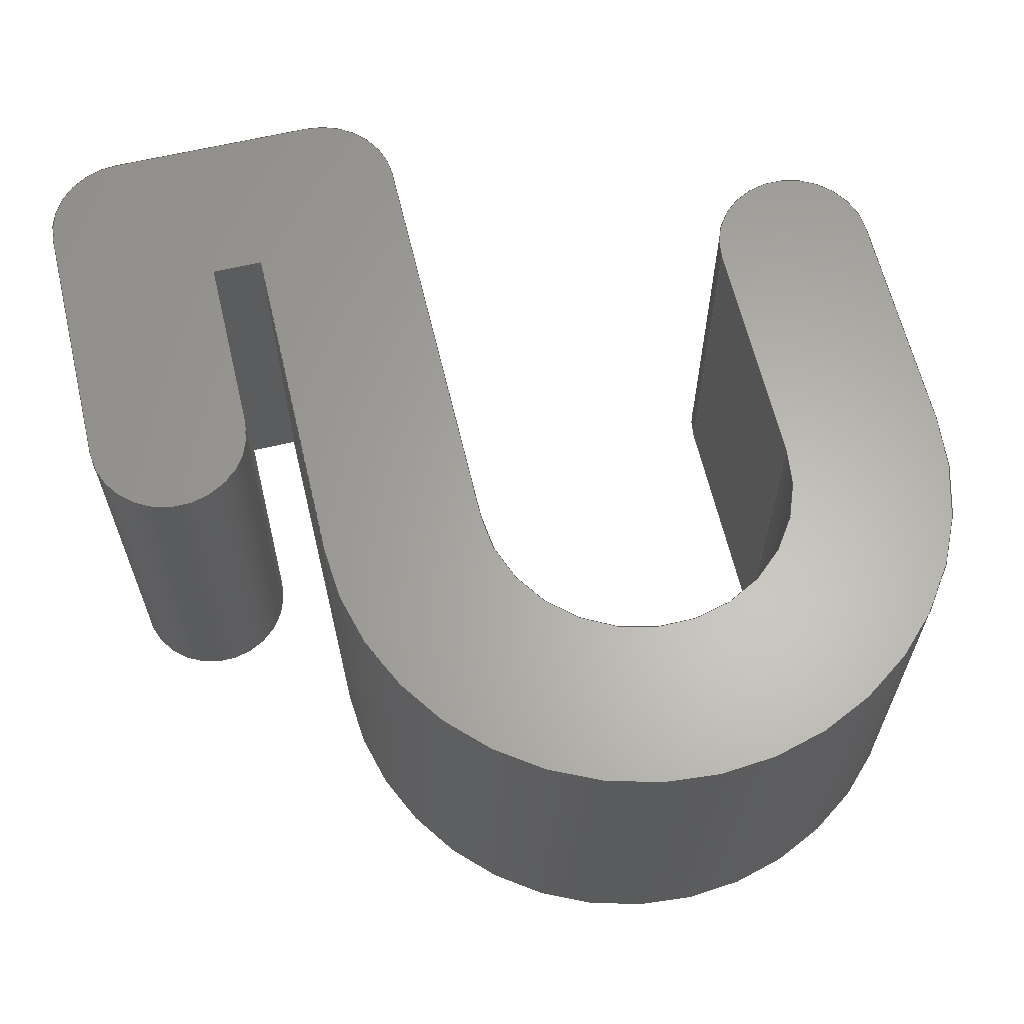
<metadata>
{"format":"step","ext":"step","renderer":"f3d","projection":"perspective","resolution":1024,"background":"white","views":[{"elev":63.5,"azim":166.6,"up":"+Y"}]}
</metadata>
<code>
ISO-10303-21;
DATA;
#1=SHAPE_REPRESENTATION_RELATIONSHIP('SRR','None',#510,#2);
#2=ADVANCED_BREP_SHAPE_REPRESENTATION($,(#295),#501);
#3=STYLED_ITEM($,(#518),#295);
#4=CIRCLE($,#299,3);
#5=CIRCLE($,#300,3);
#6=CIRCLE($,#303,3);
#7=CIRCLE($,#304,3);
#8=CIRCLE($,#307,3);
#9=CIRCLE($,#308,3);
#10=CIRCLE($,#311,6);
#11=CIRCLE($,#312,6);
#12=CIRCLE($,#315,3);
#13=CIRCLE($,#316,3);
#14=CIRCLE($,#319,12);
#15=CIRCLE($,#320,12);
#16=CYLINDRICAL_SURFACE($,#298,3);
#17=CYLINDRICAL_SURFACE($,#302,3);
#18=CYLINDRICAL_SURFACE($,#306,3);
#19=CYLINDRICAL_SURFACE($,#310,6);
#20=CYLINDRICAL_SURFACE($,#314,3);
#21=CYLINDRICAL_SURFACE($,#318,12);
#22=FACE_OUTER_BOUND($,#38,.T.);
#23=FACE_OUTER_BOUND($,#39,.T.);
#24=FACE_OUTER_BOUND($,#40,.T.);
#25=FACE_OUTER_BOUND($,#41,.T.);
#26=FACE_OUTER_BOUND($,#42,.T.);
#27=FACE_OUTER_BOUND($,#43,.T.);
#28=FACE_OUTER_BOUND($,#44,.T.);
#29=FACE_OUTER_BOUND($,#45,.T.);
#30=FACE_OUTER_BOUND($,#46,.T.);
#31=FACE_OUTER_BOUND($,#47,.T.);
#32=FACE_OUTER_BOUND($,#48,.T.);
#33=FACE_OUTER_BOUND($,#49,.T.);
#34=FACE_OUTER_BOUND($,#50,.T.);
#35=FACE_OUTER_BOUND($,#51,.T.);
#36=FACE_OUTER_BOUND($,#52,.T.);
#37=FACE_OUTER_BOUND($,#53,.T.);
#38=EDGE_LOOP($,(#184,#185,#186,#187));
#39=EDGE_LOOP($,(#188,#189,#190,#191));
#40=EDGE_LOOP($,(#192,#193,#194,#195));
#41=EDGE_LOOP($,(#196,#197,#198,#199));
#42=EDGE_LOOP($,(#200,#201,#202,#203));
#43=EDGE_LOOP($,(#204,#205,#206,#207));
#44=EDGE_LOOP($,(#208,#209,#210,#211));
#45=EDGE_LOOP($,(#212,#213,#214,#215));
#46=EDGE_LOOP($,(#216,#217,#218,#219));
#47=EDGE_LOOP($,(#220,#221,#222,#223));
#48=EDGE_LOOP($,(#224,#225,#226,#227));
#49=EDGE_LOOP($,(#228,#229,#230,#231));
#50=EDGE_LOOP($,(#232,#233,#234,#235));
#51=EDGE_LOOP($,(#236,#237,#238,#239));
#52=EDGE_LOOP($,(#240,#241,#242,#243,#244,#245,#246,#247,#248,#249,#250,
#251,#252,#253));
#53=EDGE_LOOP($,(#254,#255,#256,#257,#258,#259,#260,#261,#262,#263,#264,
#265,#266,#267));
#54=LINE($,#417,#84);
#55=LINE($,#419,#85);
#56=LINE($,#421,#86);
#57=LINE($,#422,#87);
#58=LINE($,#428,#88);
#59=LINE($,#431,#89);
#60=LINE($,#433,#90);
#61=LINE($,#434,#91);
#62=LINE($,#440,#92);
#63=LINE($,#443,#93);
#64=LINE($,#445,#94);
#65=LINE($,#446,#95);
#66=LINE($,#452,#96);
#67=LINE($,#455,#97);
#68=LINE($,#457,#98);
#69=LINE($,#458,#99);
#70=LINE($,#464,#100);
#71=LINE($,#467,#101);
#72=LINE($,#469,#102);
#73=LINE($,#470,#103);
#74=LINE($,#476,#104);
#75=LINE($,#479,#105);
#76=LINE($,#481,#106);
#77=LINE($,#482,#107);
#78=LINE($,#488,#108);
#79=LINE($,#491,#109);
#80=LINE($,#493,#110);
#81=LINE($,#494,#111);
#82=LINE($,#496,#112);
#83=LINE($,#497,#113);
#84=VECTOR($,#329,7);
#85=VECTOR($,#330,15);
#86=VECTOR($,#331,7);
#87=VECTOR($,#332,15);
#88=VECTOR($,#339,15);
#89=VECTOR($,#342,10);
#90=VECTOR($,#343,10);
#91=VECTOR($,#344,15);
#92=VECTOR($,#351,15);
#93=VECTOR($,#354,7.9);
#94=VECTOR($,#355,7.9);
#95=VECTOR($,#356,15);
#96=VECTOR($,#363,15);
#97=VECTOR($,#366,16);
#98=VECTOR($,#367,16);
#99=VECTOR($,#368,15);
#100=VECTOR($,#375,15);
#101=VECTOR($,#378,9);
#102=VECTOR($,#379,9);
#103=VECTOR($,#380,15);
#104=VECTOR($,#387,15);
#105=VECTOR($,#390,9);
#106=VECTOR($,#391,9);
#107=VECTOR($,#392,15);
#108=VECTOR($,#399,15);
#109=VECTOR($,#402,13);
#110=VECTOR($,#403,13);
#111=VECTOR($,#404,15);
#112=VECTOR($,#407,1.9);
#113=VECTOR($,#408,1.9);
#114=VERTEX_POINT($,#415);
#115=VERTEX_POINT($,#416);
#116=VERTEX_POINT($,#418);
#117=VERTEX_POINT($,#420);
#118=VERTEX_POINT($,#424);
#119=VERTEX_POINT($,#426);
#120=VERTEX_POINT($,#430);
#121=VERTEX_POINT($,#432);
#122=VERTEX_POINT($,#436);
#123=VERTEX_POINT($,#438);
#124=VERTEX_POINT($,#442);
#125=VERTEX_POINT($,#444);
#126=VERTEX_POINT($,#448);
#127=VERTEX_POINT($,#450);
#128=VERTEX_POINT($,#454);
#129=VERTEX_POINT($,#456);
#130=VERTEX_POINT($,#460);
#131=VERTEX_POINT($,#462);
#132=VERTEX_POINT($,#466);
#133=VERTEX_POINT($,#468);
#134=VERTEX_POINT($,#472);
#135=VERTEX_POINT($,#474);
#136=VERTEX_POINT($,#478);
#137=VERTEX_POINT($,#480);
#138=VERTEX_POINT($,#484);
#139=VERTEX_POINT($,#486);
#140=VERTEX_POINT($,#490);
#141=VERTEX_POINT($,#492);
#142=EDGE_CURVE($,#114,#115,#54,.T.);
#143=EDGE_CURVE($,#114,#116,#55,.T.);
#144=EDGE_CURVE($,#117,#116,#56,.T.);
#145=EDGE_CURVE($,#115,#117,#57,.T.);
#146=EDGE_CURVE($,#115,#118,#4,.T.);
#147=EDGE_CURVE($,#119,#117,#5,.T.);
#148=EDGE_CURVE($,#118,#119,#58,.T.);
#149=EDGE_CURVE($,#118,#120,#59,.T.);
#150=EDGE_CURVE($,#121,#119,#60,.T.);
#151=EDGE_CURVE($,#120,#121,#61,.T.);
#152=EDGE_CURVE($,#120,#122,#6,.T.);
#153=EDGE_CURVE($,#123,#121,#7,.T.);
#154=EDGE_CURVE($,#122,#123,#62,.T.);
#155=EDGE_CURVE($,#122,#124,#63,.T.);
#156=EDGE_CURVE($,#125,#123,#64,.T.);
#157=EDGE_CURVE($,#124,#125,#65,.T.);
#158=EDGE_CURVE($,#124,#126,#8,.T.);
#159=EDGE_CURVE($,#127,#125,#9,.T.);
#160=EDGE_CURVE($,#126,#127,#66,.T.);
#161=EDGE_CURVE($,#126,#128,#67,.T.);
#162=EDGE_CURVE($,#129,#127,#68,.T.);
#163=EDGE_CURVE($,#128,#129,#69,.T.);
#164=EDGE_CURVE($,#128,#130,#10,.T.);
#165=EDGE_CURVE($,#131,#129,#11,.T.);
#166=EDGE_CURVE($,#130,#131,#70,.T.);
#167=EDGE_CURVE($,#130,#132,#71,.T.);
#168=EDGE_CURVE($,#133,#131,#72,.T.);
#169=EDGE_CURVE($,#132,#133,#73,.T.);
#170=EDGE_CURVE($,#132,#134,#12,.T.);
#171=EDGE_CURVE($,#135,#133,#13,.T.);
#172=EDGE_CURVE($,#134,#135,#74,.T.);
#173=EDGE_CURVE($,#134,#136,#75,.T.);
#174=EDGE_CURVE($,#137,#135,#76,.T.);
#175=EDGE_CURVE($,#136,#137,#77,.T.);
#176=EDGE_CURVE($,#136,#138,#14,.T.);
#177=EDGE_CURVE($,#139,#137,#15,.T.);
#178=EDGE_CURVE($,#138,#139,#78,.T.);
#179=EDGE_CURVE($,#138,#140,#79,.T.);
#180=EDGE_CURVE($,#141,#139,#80,.T.);
#181=EDGE_CURVE($,#140,#141,#81,.T.);
#182=EDGE_CURVE($,#140,#114,#82,.T.);
#183=EDGE_CURVE($,#116,#141,#83,.T.);
#184=ORIENTED_EDGE($,*,*,#142,.F.);
#185=ORIENTED_EDGE($,*,*,#143,.T.);
#186=ORIENTED_EDGE($,*,*,#144,.F.);
#187=ORIENTED_EDGE($,*,*,#145,.F.);
#188=ORIENTED_EDGE($,*,*,#146,.F.);
#189=ORIENTED_EDGE($,*,*,#145,.T.);
#190=ORIENTED_EDGE($,*,*,#147,.F.);
#191=ORIENTED_EDGE($,*,*,#148,.F.);
#192=ORIENTED_EDGE($,*,*,#149,.F.);
#193=ORIENTED_EDGE($,*,*,#148,.T.);
#194=ORIENTED_EDGE($,*,*,#150,.F.);
#195=ORIENTED_EDGE($,*,*,#151,.F.);
#196=ORIENTED_EDGE($,*,*,#152,.F.);
#197=ORIENTED_EDGE($,*,*,#151,.T.);
#198=ORIENTED_EDGE($,*,*,#153,.F.);
#199=ORIENTED_EDGE($,*,*,#154,.F.);
#200=ORIENTED_EDGE($,*,*,#155,.F.);
#201=ORIENTED_EDGE($,*,*,#154,.T.);
#202=ORIENTED_EDGE($,*,*,#156,.F.);
#203=ORIENTED_EDGE($,*,*,#157,.F.);
#204=ORIENTED_EDGE($,*,*,#158,.F.);
#205=ORIENTED_EDGE($,*,*,#157,.T.);
#206=ORIENTED_EDGE($,*,*,#159,.F.);
#207=ORIENTED_EDGE($,*,*,#160,.F.);
#208=ORIENTED_EDGE($,*,*,#161,.F.);
#209=ORIENTED_EDGE($,*,*,#160,.T.);
#210=ORIENTED_EDGE($,*,*,#162,.F.);
#211=ORIENTED_EDGE($,*,*,#163,.F.);
#212=ORIENTED_EDGE($,*,*,#164,.F.);
#213=ORIENTED_EDGE($,*,*,#163,.T.);
#214=ORIENTED_EDGE($,*,*,#165,.F.);
#215=ORIENTED_EDGE($,*,*,#166,.F.);
#216=ORIENTED_EDGE($,*,*,#167,.F.);
#217=ORIENTED_EDGE($,*,*,#166,.T.);
#218=ORIENTED_EDGE($,*,*,#168,.F.);
#219=ORIENTED_EDGE($,*,*,#169,.F.);
#220=ORIENTED_EDGE($,*,*,#170,.F.);
#221=ORIENTED_EDGE($,*,*,#169,.T.);
#222=ORIENTED_EDGE($,*,*,#171,.F.);
#223=ORIENTED_EDGE($,*,*,#172,.F.);
#224=ORIENTED_EDGE($,*,*,#173,.F.);
#225=ORIENTED_EDGE($,*,*,#172,.T.);
#226=ORIENTED_EDGE($,*,*,#174,.F.);
#227=ORIENTED_EDGE($,*,*,#175,.F.);
#228=ORIENTED_EDGE($,*,*,#176,.F.);
#229=ORIENTED_EDGE($,*,*,#175,.T.);
#230=ORIENTED_EDGE($,*,*,#177,.F.);
#231=ORIENTED_EDGE($,*,*,#178,.F.);
#232=ORIENTED_EDGE($,*,*,#179,.F.);
#233=ORIENTED_EDGE($,*,*,#178,.T.);
#234=ORIENTED_EDGE($,*,*,#180,.F.);
#235=ORIENTED_EDGE($,*,*,#181,.F.);
#236=ORIENTED_EDGE($,*,*,#182,.F.);
#237=ORIENTED_EDGE($,*,*,#181,.T.);
#238=ORIENTED_EDGE($,*,*,#183,.F.);
#239=ORIENTED_EDGE($,*,*,#143,.F.);
#240=ORIENTED_EDGE($,*,*,#182,.T.);
#241=ORIENTED_EDGE($,*,*,#142,.T.);
#242=ORIENTED_EDGE($,*,*,#146,.T.);
#243=ORIENTED_EDGE($,*,*,#149,.T.);
#244=ORIENTED_EDGE($,*,*,#152,.T.);
#245=ORIENTED_EDGE($,*,*,#155,.T.);
#246=ORIENTED_EDGE($,*,*,#158,.T.);
#247=ORIENTED_EDGE($,*,*,#161,.T.);
#248=ORIENTED_EDGE($,*,*,#164,.T.);
#249=ORIENTED_EDGE($,*,*,#167,.T.);
#250=ORIENTED_EDGE($,*,*,#170,.T.);
#251=ORIENTED_EDGE($,*,*,#173,.T.);
#252=ORIENTED_EDGE($,*,*,#176,.T.);
#253=ORIENTED_EDGE($,*,*,#179,.T.);
#254=ORIENTED_EDGE($,*,*,#183,.T.);
#255=ORIENTED_EDGE($,*,*,#180,.T.);
#256=ORIENTED_EDGE($,*,*,#177,.T.);
#257=ORIENTED_EDGE($,*,*,#174,.T.);
#258=ORIENTED_EDGE($,*,*,#171,.T.);
#259=ORIENTED_EDGE($,*,*,#168,.T.);
#260=ORIENTED_EDGE($,*,*,#165,.T.);
#261=ORIENTED_EDGE($,*,*,#162,.T.);
#262=ORIENTED_EDGE($,*,*,#159,.T.);
#263=ORIENTED_EDGE($,*,*,#156,.T.);
#264=ORIENTED_EDGE($,*,*,#153,.T.);
#265=ORIENTED_EDGE($,*,*,#150,.T.);
#266=ORIENTED_EDGE($,*,*,#147,.T.);
#267=ORIENTED_EDGE($,*,*,#144,.T.);
#268=PLANE($,#297);
#269=PLANE($,#301);
#270=PLANE($,#305);
#271=PLANE($,#309);
#272=PLANE($,#313);
#273=PLANE($,#317);
#274=PLANE($,#321);
#275=PLANE($,#322);
#276=PLANE($,#323);
#277=PLANE($,#324);
#278=ADVANCED_FACE($,(#22),#268,.T.);
#279=ADVANCED_FACE($,(#23),#16,.T.);
#280=ADVANCED_FACE($,(#24),#269,.T.);
#281=ADVANCED_FACE($,(#25),#17,.T.);
#282=ADVANCED_FACE($,(#26),#270,.T.);
#283=ADVANCED_FACE($,(#27),#18,.T.);
#284=ADVANCED_FACE($,(#28),#271,.T.);
#285=ADVANCED_FACE($,(#29),#19,.F.);
#286=ADVANCED_FACE($,(#30),#272,.T.);
#287=ADVANCED_FACE($,(#31),#20,.T.);
#288=ADVANCED_FACE($,(#32),#273,.T.);
#289=ADVANCED_FACE($,(#33),#21,.T.);
#290=ADVANCED_FACE($,(#34),#274,.T.);
#291=ADVANCED_FACE($,(#35),#275,.T.);
#292=ADVANCED_FACE($,(#36),#276,.T.);
#293=ADVANCED_FACE($,(#37),#277,.F.);
#294=CLOSED_SHELL($,(#278,#279,#280,#281,#282,#283,#284,#285,#286,#287,
#288,#289,#290,#291,#292,#293));
#295=MANIFOLD_SOLID_BREP('Solid1',#294);
#296=AXIS2_PLACEMENT_3D('placement',#413,#325,#326);
#297=AXIS2_PLACEMENT_3D($,#414,#327,#328);
#298=AXIS2_PLACEMENT_3D($,#423,#333,#334);
#299=AXIS2_PLACEMENT_3D($,#425,#335,#336);
#300=AXIS2_PLACEMENT_3D($,#427,#337,#338);
#301=AXIS2_PLACEMENT_3D($,#429,#340,#341);
#302=AXIS2_PLACEMENT_3D($,#435,#345,#346);
#303=AXIS2_PLACEMENT_3D($,#437,#347,#348);
#304=AXIS2_PLACEMENT_3D($,#439,#349,#350);
#305=AXIS2_PLACEMENT_3D($,#441,#352,#353);
#306=AXIS2_PLACEMENT_3D($,#447,#357,#358);
#307=AXIS2_PLACEMENT_3D($,#449,#359,#360);
#308=AXIS2_PLACEMENT_3D($,#451,#361,#362);
#309=AXIS2_PLACEMENT_3D($,#453,#364,#365);
#310=AXIS2_PLACEMENT_3D($,#459,#369,#370);
#311=AXIS2_PLACEMENT_3D($,#461,#371,#372);
#312=AXIS2_PLACEMENT_3D($,#463,#373,#374);
#313=AXIS2_PLACEMENT_3D($,#465,#376,#377);
#314=AXIS2_PLACEMENT_3D($,#471,#381,#382);
#315=AXIS2_PLACEMENT_3D($,#473,#383,#384);
#316=AXIS2_PLACEMENT_3D($,#475,#385,#386);
#317=AXIS2_PLACEMENT_3D($,#477,#388,#389);
#318=AXIS2_PLACEMENT_3D($,#483,#393,#394);
#319=AXIS2_PLACEMENT_3D($,#485,#395,#396);
#320=AXIS2_PLACEMENT_3D($,#487,#397,#398);
#321=AXIS2_PLACEMENT_3D($,#489,#400,#401);
#322=AXIS2_PLACEMENT_3D($,#495,#405,#406);
#323=AXIS2_PLACEMENT_3D($,#498,#409,#410);
#324=AXIS2_PLACEMENT_3D($,#499,#411,#412);
#325=DIRECTION('axis',(0,0,1));
#326=DIRECTION('refdir',(1,0,0));
#327=DIRECTION('center_axis',(-1,0,0));
#328=DIRECTION('ref_axis',(0,0,1));
#329=DIRECTION($,(0,0,-1));
#330=DIRECTION($,(0,1,0));
#331=DIRECTION($,(0,0,1));
#332=DIRECTION($,(0,1,0));
#333=DIRECTION('center_axis',(0,1,0));
#334=DIRECTION('ref_axis',(-1,0,3.701e-16));
#335=DIRECTION('center_axis',(0,-1,0));
#336=DIRECTION('ref_axis',(-3.701e-16,0,1));
#337=DIRECTION('center_axis',(0,1,0));
#338=DIRECTION('ref_axis',(-1,0,3.701e-16));
#339=DIRECTION($,(0,1,0));
#340=DIRECTION('center_axis',(1,0,0));
#341=DIRECTION('ref_axis',(0,0,-1));
#342=DIRECTION($,(0,0,1));
#343=DIRECTION($,(0,0,-1));
#344=DIRECTION($,(0,1,0));
#345=DIRECTION('center_axis',(0,1,0));
#346=DIRECTION('ref_axis',(-1.11e-15,0,-1));
#347=DIRECTION('center_axis',(0,-1,0));
#348=DIRECTION('ref_axis',(-1.11e-15,0,-1));
#349=DIRECTION('center_axis',(0,1,0));
#350=DIRECTION('ref_axis',(-1.11e-15,0,-1));
#351=DIRECTION($,(0,1,0));
#352=DIRECTION('center_axis',(2.811e-16,0,1));
#353=DIRECTION('ref_axis',(1,0,-2.665e-16));
#354=DIRECTION($,(-1,0,2.811e-16));
#355=DIRECTION($,(1,0,-2.811e-16));
#356=DIRECTION($,(0,1,0));
#357=DIRECTION('center_axis',(0,1,0));
#358=DIRECTION('ref_axis',(1,0,-3.701e-16));
#359=DIRECTION('center_axis',(0,-1,0));
#360=DIRECTION('ref_axis',(1,0,-3.701e-16));
#361=DIRECTION('center_axis',(0,1,0));
#362=DIRECTION('ref_axis',(1,0,-3.701e-16));
#363=DIRECTION($,(0,1,0));
#364=DIRECTION('center_axis',(-1,0,1.388e-16));
#365=DIRECTION('ref_axis',(1.776e-16,0,1));
#366=DIRECTION($,(-1.388e-16,0,-1));
#367=DIRECTION($,(1.388e-16,0,1));
#368=DIRECTION($,(0,1,0));
#369=DIRECTION('center_axis',(0,1,0));
#370=DIRECTION('ref_axis',(-7.401e-16,0,-1));
#371=DIRECTION('center_axis',(0,1,0));
#372=DIRECTION('ref_axis',(1,0,-3.701e-16));
#373=DIRECTION('center_axis',(0,-1,0));
#374=DIRECTION('ref_axis',(-7.401e-16,0,-1));
#375=DIRECTION($,(0,1,0));
#376=DIRECTION('center_axis',(1,0,-2.467e-16));
#377=DIRECTION('ref_axis',(-3.553e-16,0,-1));
#378=DIRECTION($,(2.467e-16,0,1));
#379=DIRECTION($,(-2.467e-16,0,-1));
#380=DIRECTION($,(0,1,0));
#381=DIRECTION('center_axis',(0,1,0));
#382=DIRECTION('ref_axis',(1,0,-2.591e-15));
#383=DIRECTION('center_axis',(0,-1,0));
#384=DIRECTION('ref_axis',(-1.48e-15,0,-1));
#385=DIRECTION('center_axis',(0,1,0));
#386=DIRECTION('ref_axis',(1,0,-2.591e-15));
#387=DIRECTION($,(0,1,0));
#388=DIRECTION('center_axis',(-1,0,4.934e-16));
#389=DIRECTION('ref_axis',(3.553e-16,0,1));
#390=DIRECTION($,(-4.934e-16,0,-1));
#391=DIRECTION($,(4.934e-16,0,1));
#392=DIRECTION($,(0,1,0));
#393=DIRECTION('center_axis',(0,1,0));
#394=DIRECTION('ref_axis',(-1,0,1.85e-16));
#395=DIRECTION('center_axis',(0,-1,0));
#396=DIRECTION('ref_axis',(5.551e-16,0,1));
#397=DIRECTION('center_axis',(0,1,0));
#398=DIRECTION('ref_axis',(-1,0,1.85e-16));
#399=DIRECTION($,(0,1,0));
#400=DIRECTION('center_axis',(1,0,-3.416e-16));
#401=DIRECTION('ref_axis',(-3.416e-16,0,-1));
#402=DIRECTION($,(3.416e-16,0,1));
#403=DIRECTION($,(-3.416e-16,0,-1));
#404=DIRECTION($,(0,1,0));
#405=DIRECTION('center_axis',(0,0,-1));
#406=DIRECTION('ref_axis',(-1,0,0));
#407=DIRECTION($,(1,0,0));
#408=DIRECTION($,(-1,0,0));
#409=DIRECTION('center_axis',(0,-1,0));
#410=DIRECTION('ref_axis',(0,0,-1));
#411=DIRECTION('center_axis',(0,-1,0));
#412=DIRECTION('ref_axis',(0,0,-1));
#413=CARTESIAN_POINT('',(0,0,0));
#414=CARTESIAN_POINT('Origin',(1.9,0,-7));
#415=CARTESIAN_POINT('',(1.9,0,0));
#416=CARTESIAN_POINT('',(1.9,0,-7));
#417=CARTESIAN_POINT($,(1.9,0,0));
#418=CARTESIAN_POINT('',(1.9,15,0));
#419=CARTESIAN_POINT($,(1.9,0,0));
#420=CARTESIAN_POINT('',(1.9,15,-7));
#421=CARTESIAN_POINT($,(1.9,15,0));
#422=CARTESIAN_POINT($,(1.9,0,-7));
#423=CARTESIAN_POINT('Origin',(4.9,0,-7));
#424=CARTESIAN_POINT('',(7.9,0,-7));
#425=CARTESIAN_POINT('Origin',(4.9,0,-7));
#426=CARTESIAN_POINT('',(7.9,15,-7));
#427=CARTESIAN_POINT('Origin',(4.9,15,-7));
#428=CARTESIAN_POINT($,(7.9,0,-7));
#429=CARTESIAN_POINT('Origin',(7.9,0,3));
#430=CARTESIAN_POINT('',(7.9,0,3));
#431=CARTESIAN_POINT($,(7.9,0,-7));
#432=CARTESIAN_POINT('',(7.9,15,3));
#433=CARTESIAN_POINT($,(7.9,15,-7));
#434=CARTESIAN_POINT($,(7.9,0,3));
#435=CARTESIAN_POINT('Origin',(4.9,0,3));
#436=CARTESIAN_POINT('',(4.9,0,6));
#437=CARTESIAN_POINT('Origin',(4.9,0,3));
#438=CARTESIAN_POINT('',(4.9,15,6));
#439=CARTESIAN_POINT('Origin',(4.9,15,3));
#440=CARTESIAN_POINT($,(4.9,0,6));
#441=CARTESIAN_POINT('Origin',(-3,0,6));
#442=CARTESIAN_POINT('',(-3,0,6));
#443=CARTESIAN_POINT($,(4.9,0,6));
#444=CARTESIAN_POINT('',(-3,15,6));
#445=CARTESIAN_POINT($,(4.9,15,6));
#446=CARTESIAN_POINT($,(-3,0,6));
#447=CARTESIAN_POINT('Origin',(-3,0,3));
#448=CARTESIAN_POINT('',(-6,0,3));
#449=CARTESIAN_POINT('Origin',(-3,0,3));
#450=CARTESIAN_POINT('',(-6,15,3));
#451=CARTESIAN_POINT('Origin',(-3,15,3));
#452=CARTESIAN_POINT($,(-6,0,3));
#453=CARTESIAN_POINT('Origin',(-6,0,-13));
#454=CARTESIAN_POINT('',(-6,0,-13));
#455=CARTESIAN_POINT($,(-6,0,3));
#456=CARTESIAN_POINT('',(-6,15,-13));
#457=CARTESIAN_POINT($,(-6,15,3));
#458=CARTESIAN_POINT($,(-6,0,-13));
#459=CARTESIAN_POINT('Origin',(-12,0,-13));
#460=CARTESIAN_POINT('',(-18,0,-13));
#461=CARTESIAN_POINT('Origin',(-12,0,-13));
#462=CARTESIAN_POINT('',(-18,15,-13));
#463=CARTESIAN_POINT('Origin',(-12,15,-13));
#464=CARTESIAN_POINT($,(-18,0,-13));
#465=CARTESIAN_POINT('Origin',(-18,0,-4));
#466=CARTESIAN_POINT('',(-18,0,-4));
#467=CARTESIAN_POINT($,(-18,0,-13));
#468=CARTESIAN_POINT('',(-18,15,-4));
#469=CARTESIAN_POINT($,(-18,15,-13));
#470=CARTESIAN_POINT($,(-18,0,-4));
#471=CARTESIAN_POINT('Origin',(-21,0,-4));
#472=CARTESIAN_POINT('',(-24,0,-4));
#473=CARTESIAN_POINT('Origin',(-21,0,-4));
#474=CARTESIAN_POINT('',(-24,15,-4));
#475=CARTESIAN_POINT('Origin',(-21,15,-4));
#476=CARTESIAN_POINT($,(-24,0,-4));
#477=CARTESIAN_POINT('Origin',(-24,0,-13));
#478=CARTESIAN_POINT('',(-24,0,-13));
#479=CARTESIAN_POINT($,(-24,0,-4));
#480=CARTESIAN_POINT('',(-24,15,-13));
#481=CARTESIAN_POINT($,(-24,15,-4));
#482=CARTESIAN_POINT($,(-24,0,-13));
#483=CARTESIAN_POINT('Origin',(-12,0,-13));
#484=CARTESIAN_POINT('',(-4.441e-15,0,-13));
#485=CARTESIAN_POINT('Origin',(-12,0,-13));
#486=CARTESIAN_POINT('',(-4.441e-15,15,-13));
#487=CARTESIAN_POINT('Origin',(-12,15,-13));
#488=CARTESIAN_POINT($,(-4.441e-15,0,-13));
#489=CARTESIAN_POINT('Origin',(0,0,0));
#490=CARTESIAN_POINT('',(0,0,0));
#491=CARTESIAN_POINT($,(-4.441e-15,0,-13));
#492=CARTESIAN_POINT('',(0,15,0));
#493=CARTESIAN_POINT($,(-4.441e-15,15,-13));
#494=CARTESIAN_POINT($,(0,0,0));
#495=CARTESIAN_POINT('Origin',(1.9,0,0));
#496=CARTESIAN_POINT($,(0,0,0));
#497=CARTESIAN_POINT($,(0,15,0));
#498=CARTESIAN_POINT('Origin',(-7.193,0,-8.58));
#499=CARTESIAN_POINT('Origin',(-7.193,15,-8.58));
#500=UNCERTAINTY_MEASURE_WITH_UNIT(LENGTH_MEASURE(0.01),#502,
'DISTANCE_ACCURACY_VALUE',
'Maximum model space distance between geometric entities at asserted c
onnectivities');
#501=(
GEOMETRIC_REPRESENTATION_CONTEXT(3)
GLOBAL_UNCERTAINTY_ASSIGNED_CONTEXT((#500))
GLOBAL_UNIT_ASSIGNED_CONTEXT((#502,#505,#503))
REPRESENTATION_CONTEXT('','3D')
);
#502=(
LENGTH_UNIT()
NAMED_UNIT(*)
SI_UNIT(.MILLI.,.METRE.)
);
#503=(
NAMED_UNIT(*)
SI_UNIT($,.STERADIAN.)
SOLID_ANGLE_UNIT()
);
#504=DIMENSIONAL_EXPONENTS(0,0,0,0,0,0,0);
#505=(
CONVERSION_BASED_UNIT('degree',#507)
NAMED_UNIT(#504)
PLANE_ANGLE_UNIT()
);
#506=(
NAMED_UNIT(*)
PLANE_ANGLE_UNIT()
SI_UNIT($,.RADIAN.)
);
#507=PLANE_ANGLE_MEASURE_WITH_UNIT(PLANE_ANGLE_MEASURE(0.01745),#506);
#508=SHAPE_DEFINITION_REPRESENTATION(#509,#510);
#509=PRODUCT_DEFINITION_SHAPE('',$,#512);
#510=SHAPE_REPRESENTATION('',(#296),#501);
#511=PRODUCT_DEFINITION_CONTEXT('3D Mechanical Parts',#515,'design');
#512=PRODUCT_DEFINITION('Hanger','Hanger',#513,#511);
#513=PRODUCT_DEFINITION_FORMATION('',$,#517);
#514=APPLICATION_PROTOCOL_DEFINITION('international standard',
'automotive_design',2009,#515);
#515=APPLICATION_CONTEXT(
'Core Data for Automotive Mechanical Design Process');
#516=PRODUCT_CONTEXT('3D Mechanical Parts',#515,'mechanical');
#517=PRODUCT('Hanger','Hanger',$,(#516));
#518=PRESENTATION_STYLE_ASSIGNMENT((#519));
#519=SURFACE_STYLE_USAGE(.BOTH.,#520);
#520=SURFACE_SIDE_STYLE($,(#521));
#521=SURFACE_STYLE_FILL_AREA(#522);
#522=FILL_AREA_STYLE($,(#523));
#523=FILL_AREA_STYLE_COLOUR($,#524);
#524=COLOUR_RGB('',0.749,0.749,0.749);
ENDSEC;
END-ISO-10303-21;

</code>
